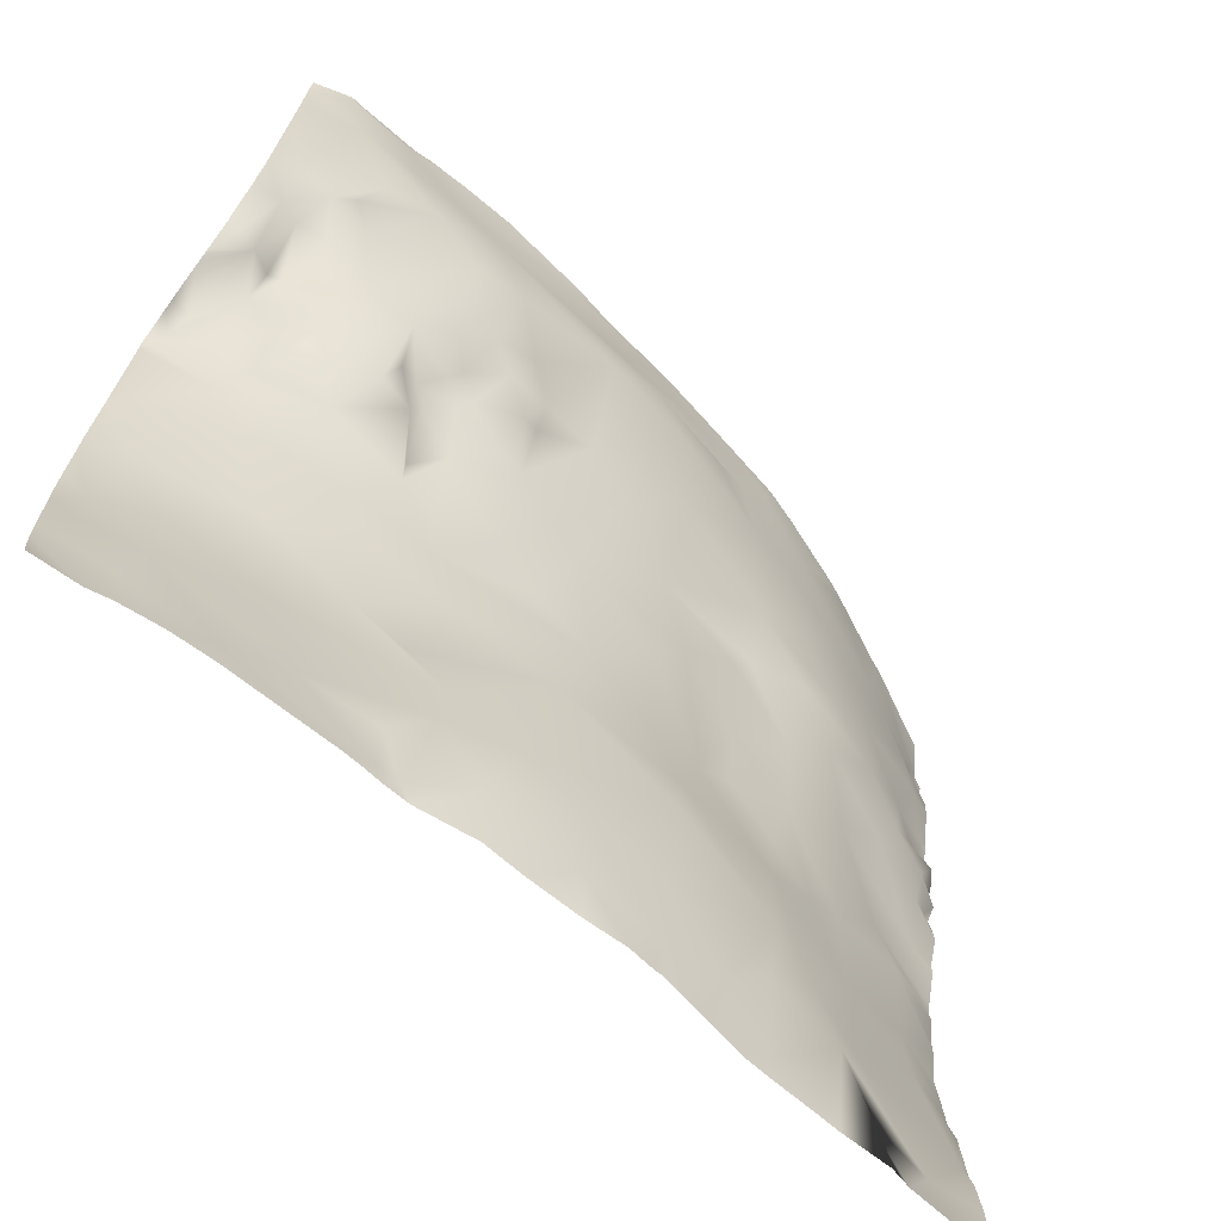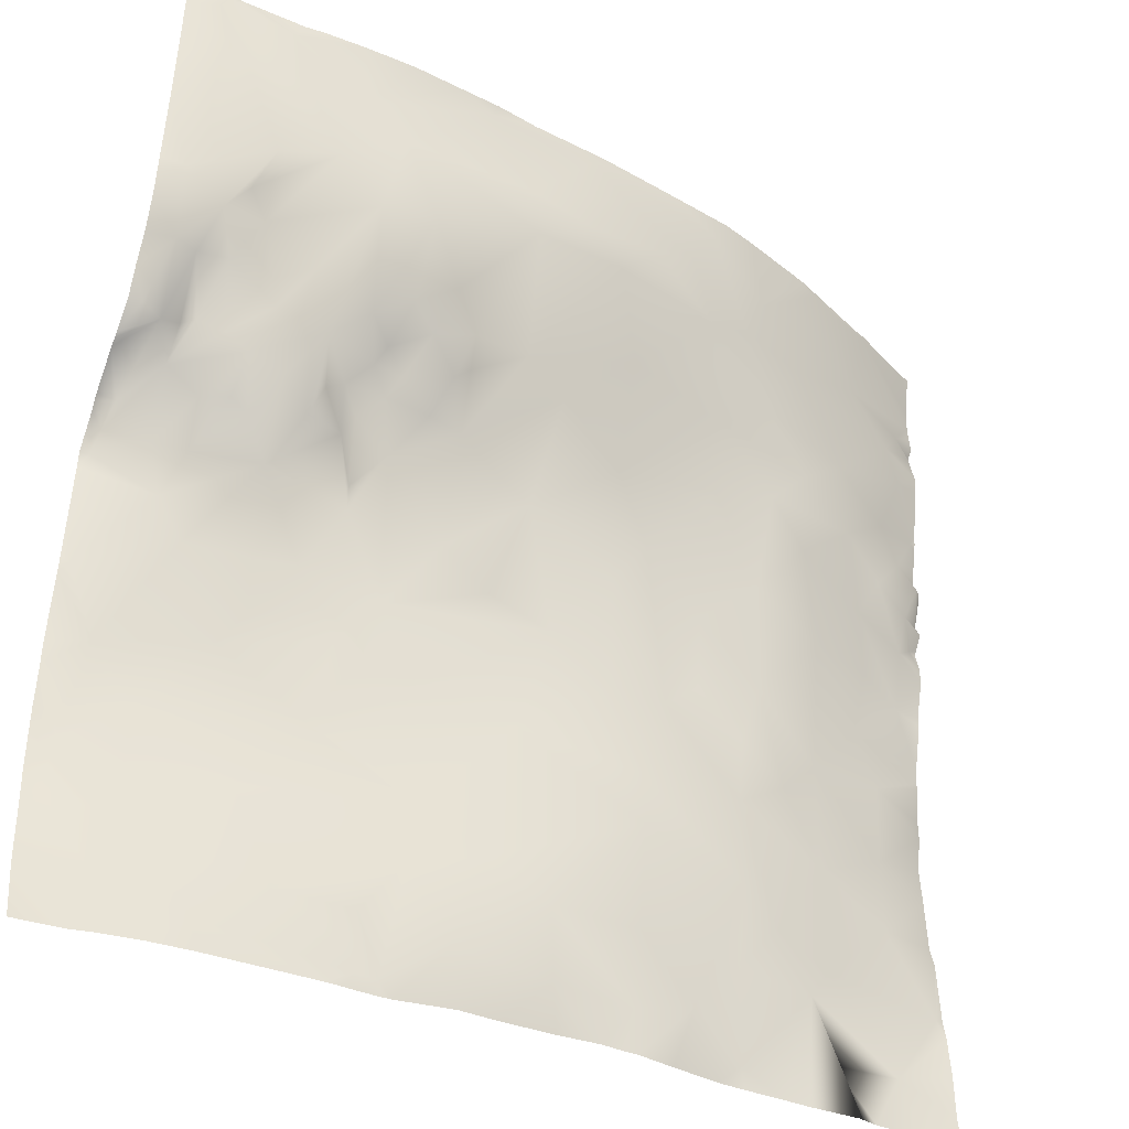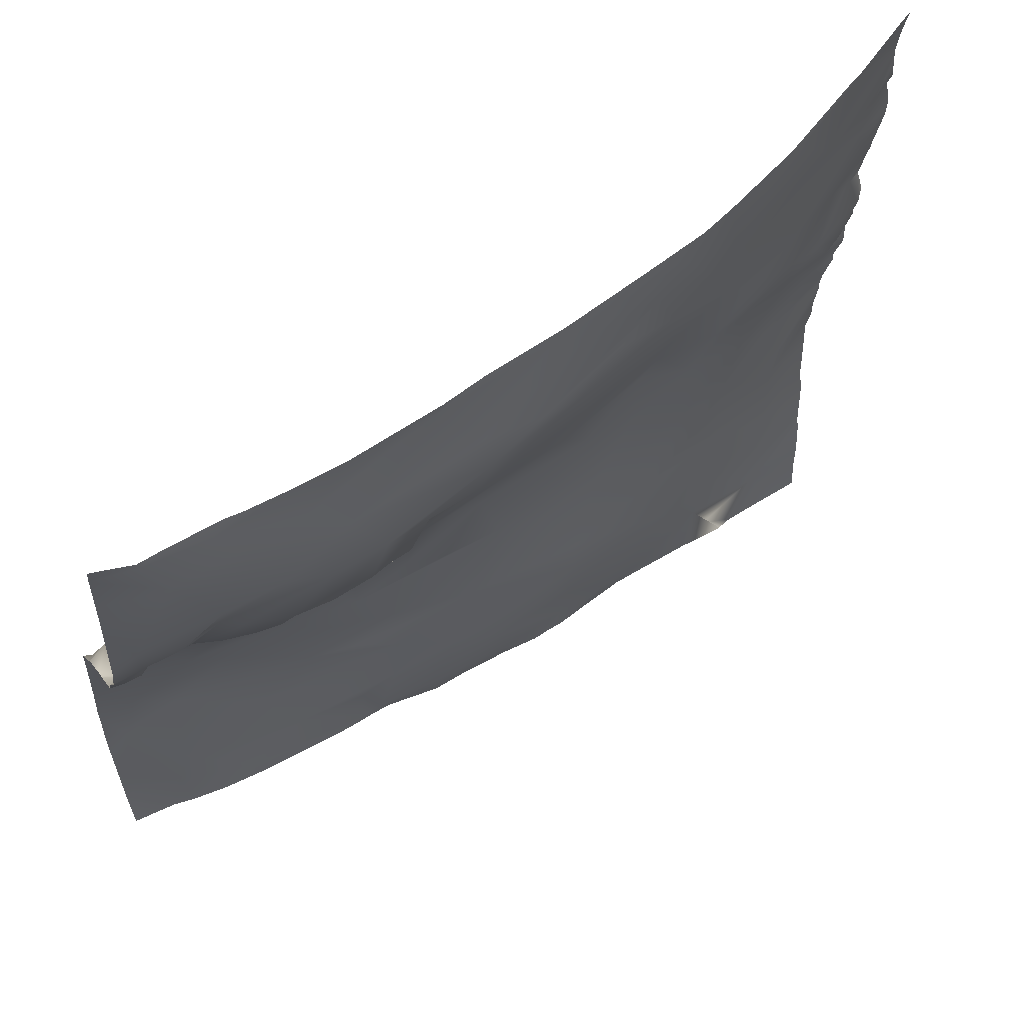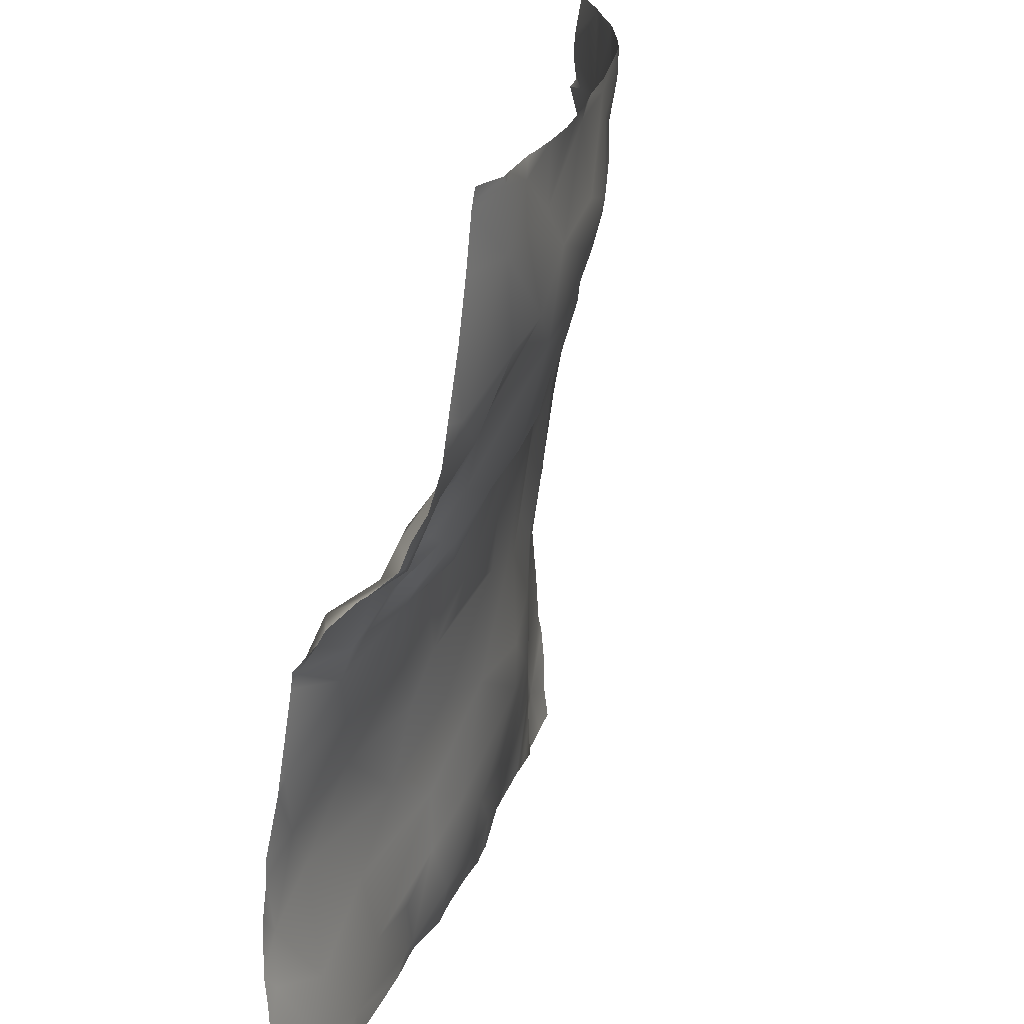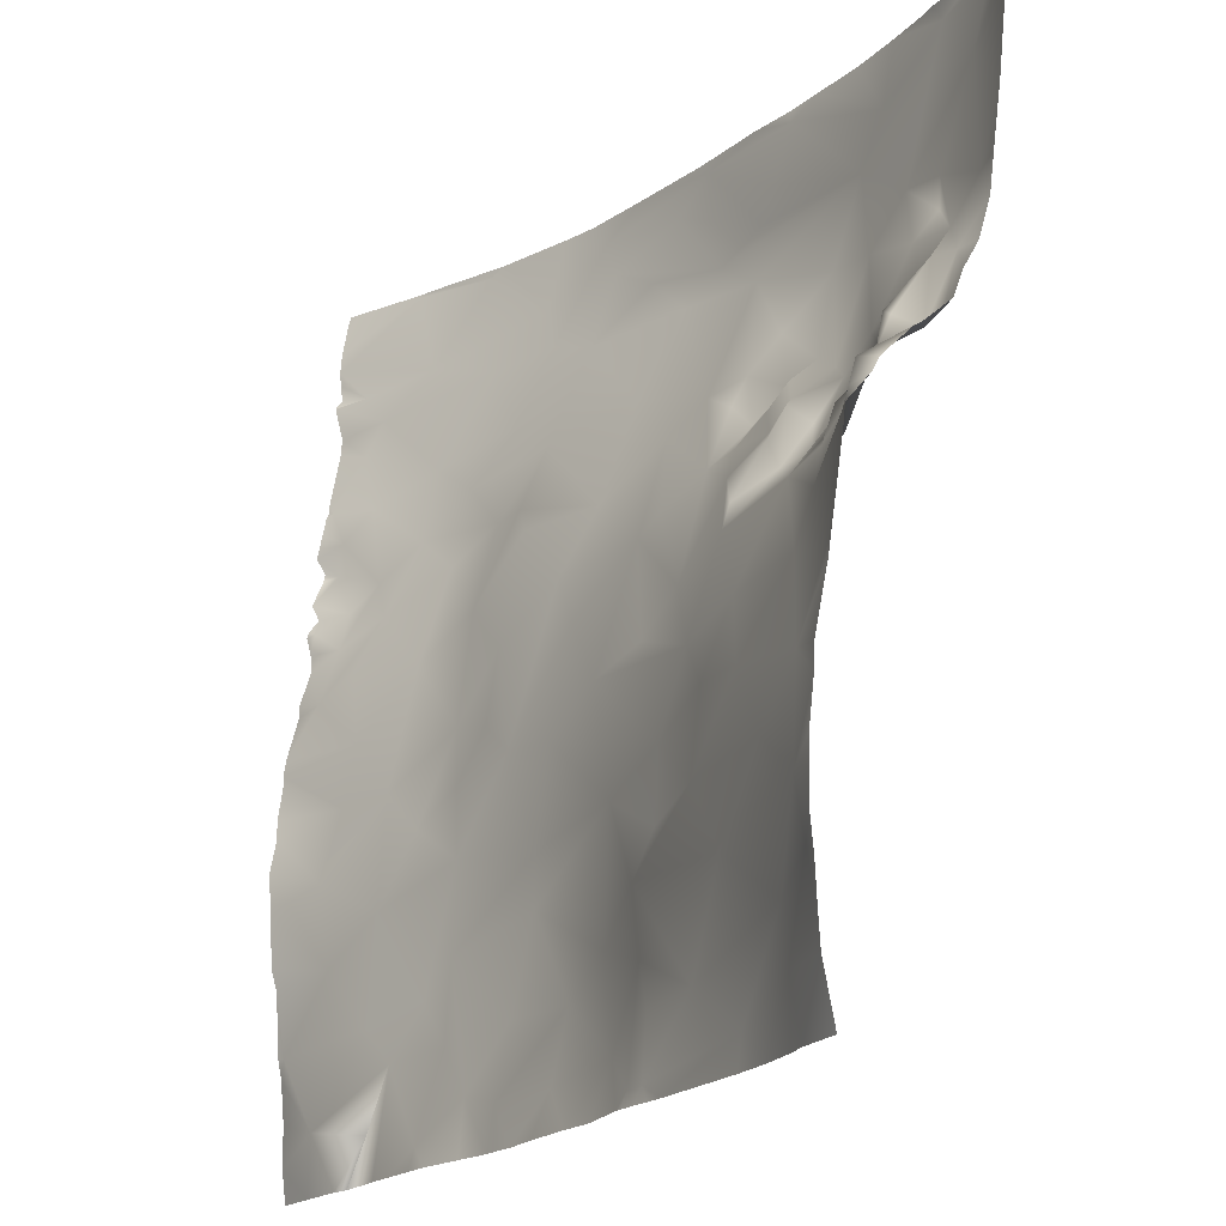
<metadata>
{"format":"obj","ext":"obj","renderer":"f3d","projection":"perspective","resolution":1024,"background":"white","views":[{"elev":-68.9,"azim":-38.6,"up":"+Z"},{"elev":-37.7,"azim":-26.6,"up":"+Z"},{"elev":60.1,"azim":-29.3,"up":"+Z"},{"elev":21.1,"azim":-72.8,"up":"+Z"},{"elev":-19.6,"azim":-119.0,"up":"+Z"}]}
</metadata>
<code>
o lod_0_600_Cube
v 767 -23.04 285
v 773.6 -22.86 284
v 796.2 -21.52 284.5
v 782.3 -22.21 279.2
v 808.8 -20.11 284.8
v 775.3 -22.41 279
v 786.5 -22.57 274.9
v 801.1 -21.2 275.9
v 769 -22.55 278.4
v 813.2 -19.22 281.5
v 824.7 -17.4 283.1
v 807.8 -20.76 274.3
v 822 -17.22 278.8
v 830.1 -14.5 273.6
v 832 -14.84 278.2
v 817.2 -18.6 276.1
v 824.9 -15.89 271.7
v 812.3 -19.27 271.5
v 802 -21.03 270.4
v 815.5 -15.88 262.4
v 803.2 -16.26 258
v 833.4 -12.31 265.8
v 827.5 -12.45 261.4
v 837.9 -11.77 273.2
v 839.1 -9.983 260.4
v 844.4 -8.873 264.3
v 846.6 -8.94 276.3
v 852.6 -6.156 272.2
v 840.2 -12.43 285
v 849.1 -8.418 285.6
v 856.8 -0.942 248.8
v 854.6 -3.818 250.9
v 856.8 -3.37 255.6
v 854.3 -2.631 246.7
v 850.5 -5.241 253.1
v 854.9 -2.991 258.5
v 854.7 -5.085 275.4
v 854.5 -5.03 268.6
v 857.1 -2.678 262.6
v 851.8 -4.847 261.7
v 845.5 -7.601 256.5
v 848 -4.766 248.7
v 834.3 -10.59 255.3
v 839.4 -8.077 251.8
v 827.9 -9.691 254.3
v 833.7 -7.727 245.4
v 815.5 -11.75 250.9
v 826.1 -9.298 251.4
v 841.7 -5.71 241.7
v 808 -14.71 255.4
v 819.6 -9.602 244.5
v 827 -7.15 239.4
v 834 -6.395 233.5
v 806.2 -10.55 244.2
v 823.2 -6.362 228.2
v 802.9 -11.03 245.7
v 827.2 -6.017 231.6
v 797.6 -12.78 248.3
v 832.2 -5.567 227
v 837.7 -4.097 223.8
v 816.1 -9.244 239.1
v 831.8 -5.478 219.7
v 816.8 -7.259 227.5
v 842.2 -2.951 228.2
v 820 -7.681 218.1
v 809.8 -8.051 231.4
v 806.4 -7.816 219.4
v 802.7 -8.847 233.1
v 797.5 -9.555 236.7
v 792.2 -7.309 229.4
v 796.6 -7.074 221.9
v 790.9 -10.71 244.6
v 792.9 -4.545 213.4
v 788.3 -6.199 224.6
v 786.9 -4.429 215.7
v 797.6 -4.984 209.8
v 784 -6.87 231.2
v 777.7 -3.221 222.8
v 787.9 -8.326 238.4
v 772.7 -5.628 231
v 787.6 -8.956 240.9
v 779 -9.22 240.2
v 785.2 -12.44 243.9
v 786.7 -12.12 246.9
v 789 -13.88 248.8
v 785 -13.1 249.7
v 793.9 -13.27 248.9
v 782.7 -14.27 247.4
v 795.2 -16.08 252.2
v 781.5 -13.25 244.3
v 797.3 -15.19 254.6
v 797.1 -16.78 257.9
v 790.4 -14.5 251.4
v 792.1 -17.84 255.1
v 794.3 -18.74 261.4
v 790.3 -21.81 266.6
v 789.4 -19.39 257.2
v 788.3 -15.57 253.8
v 787.2 -15.03 251.6
v 785.4 -18.51 254.6
v 781.7 -16.86 251.8
v 784.4 -21.72 265.7
v 778.4 -14.33 247.2
v 779.6 -22.47 270
v 776.5 -16.2 253.7
v 773.7 -18.8 261.4
v 774.8 -14.27 248.7
v 776 -11.51 243.6
v 771.8 -7.854 240.1
v 774.4 -11.01 245.5
v 771.4 -10.48 244.7
v 772.2 -14.11 250.3
v 768.1 -7.75 239.9
v 767.9 -10.66 247.2
v 771 -17.17 256.7
v 769.7 -12.71 252
v 770 -5.831 235.5
v 767.9 -16.38 257
v 763.3 -2.53 227.7
v 768.3 -12.48 251.1
v 769.3 -19.48 261
v 765.9 -14.11 249.4
v 771.6 -20.13 263.9
v 773.5 -21.71 268.4
v 765 -19.66 264.4
v 765.6 -17.4 256.9
v 763.9 -14.6 250.4
v 764.7 -6.55 244.7
v 764 -5.313 241.6
v 763.4 -4.305 239.2
v 793.1 -3.37 192.1
v 766.6 -1.707 220.5
v 765 -0.191 210.3
v 771 -1.185 214.6
v 764 -0.493 204.6
v 780.6 -3.236 208.2
v 770.8 -2.618 202.3
v 769.1 -2.026 196.5
v 777.8 -3.347 193.8
v 784.9 -3.196 198.5
v 792.9 -3.706 198.3
v 796.8 -5.257 203.1
v 795.4 -3.29 192.1
v 804.5 -6.164 205.6
v 801.5 -5.319 195.9
v 820 -7.599 212.6
v 810.9 -6.28 202.2
v 811.6 -4.964 195
v 820.4 -4.092 194.9
v 820.4 -5.522 202.4
v 826.6 -4.171 196.6
v 832 -5.225 210.3
v 832.5 -2.169 192.8
v 831.4 -4.429 201.9
v 835.9 -4.338 207
v 840.2 -2.974 201.7
v 842.6 -2.369 216.6
v 843.1 -1.858 205.3
v 842.8 -2.003 195.3
v 851.3 -0.03398 196.7
v 856.9 0.659 204.7
v 850.6 -0.993 212.4
v 851.2 -0.06298 221.1
v 857.8 1.304 211.4
v 850.3 -1.879 228.7
v 848 -2.097 234.8
v 849.7 -2.232 242.8
v 854.5 -0.677 240.6
v 796.8 -21.68 285.9
v 792.6 -22.12 285.9
v 776.6 -22.82 285.9
v 781.1 -22.87 285.9
v 774.8 -22.65 285.9
v 786.8 -22.73 285.9
v 767.5 -22.99 285.9
v 768.2 -22.92 285.9
v 766.5 -23.04 285.9
v 762.7 -21.85 285.9
v 762.5 -21.72 285.5
v 762.5 -21.55 284.4
v 762.5 -21.84 285.9
v 762.5 -21.46 283.9
v 762.5 -20.94 278.3
v 762.5 -20.23 272.1
v 762.5 -19.19 264.9
v 762.5 -18.62 260.8
v 762.5 -17.32 256.4
v 762.5 -15.63 253.5
v 762.5 -14.5 250.6
v 762.5 -3.806 237.8
v 762.5 -2.994 232.4
v 762.5 -11.81 248.2
v 762.5 -11.43 247.8
v 762.5 -10.65 247.4
v 762.5 -7.367 244
v 762.5 -7.061 243.5
v 762.5 -3.988 239.4
v 762.5 -6.551 242.5
v 762.5 -2.339 228.2
v 762.5 -2.105 226.6
v 762.5 -0.6644 219.7
v 762.5 -0.5781 217.3
v 762.5 -0.04303 212.8
v 762.5 0.09214 206.6
v 778.6 -3.344 190.6
v 790.2 -3.363 190.6
v 792.1 -3.263 190.6
v 794.1 -3.1 190.6
v 795.9 -3.042 190.6
v 762.5 -0.2027 203.5
v 762.5 -0.4182 199.2
v 769.9 -2.574 190.6
v 767.5 -2.053 190.6
v 762.5 -0.5982 196.3
v 762.5 -1.762 190.6
v 774.1 -3.114 190.6
v 857.8 -3.875 284.2
v 857.8 -4.23 285.9
v 856.6 -4.765 285.9
v 857.8 -3.398 281.4
v 849.1 -8.45 285.9
v 847.8 -8.939 285.9
v 839.4 -12.7 285.9
v 857.8 -3.206 279.2
v 857.8 -3.349 277.7
v 857.8 -3.589 275.9
v 838.4 -13.12 285.9
v 830.4 -15.87 285.9
v 826.6 -17.03 285.9
v 819.5 -18.3 285.9
v 810.1 -19.9 285.9
v 801.6 -20.84 285.9
v 857.8 -2.842 274.9
v 857.8 -3.72 271.6
v 857.8 -3.595 269.6
v 857.8 -2.855 275
v 857.8 -2.526 263.8
v 857.8 -2.466 262.9
v 857.8 -2.238 262.3
v 857.8 -1.857 260.3
v 857.8 -2.12 255.1
v 857.8 -2.306 256
v 857.8 -1.316 257.5
v 857.8 -0.9817 252.3
v 857.8 -1.785 250.8
v 857.8 -0.7031 249.3
v 857.8 -0.521 248.6
v 857.8 -1.004 246.8
v 857.8 -1.097 244.9
v 857.8 0.07403 241.1
v 857.8 0.04447 239.9
v 857.8 1.259 235.2
v 857.8 1.52 233.5
v 857.8 1.431 232.7
v 857.8 1.971 228.8
v 857.8 1.937 226.8
v 857.8 2.607 223.2
v 857.8 2.291 219.2
v 857.8 1.323 211.4
v 857.8 1.319 211.4
v 857.8 1.97 213.7
v 857.8 1.311 211.3
v 857.8 0.8966 204.7
v 857.8 0.4753 202.7
v 857.8 0.07276 198.3
v 845.7 -1.525 190.6
v 845.9 -1.567 190.6
v 857.8 0.01378 194.1
v 857.8 -0.4337 190.6
v 853.1 -0.7097 190.6
v 847.7 -1.08 190.6
v 840.1 -1.537 190.6
v 837.3 -1.667 190.6
v 833 -1.824 190.6
v 830.2 -1.977 190.6
v 825 -2.839 190.6
v 819.5 -3.598 190.6
v 820.8 -3.574 190.6
v 817.1 -3.84 190.6
v 802.8 -3.901 190.6
v 806.9 -3.669 190.6
v 812.7 -3.63 190.6
v 796.8 -3.041 190.6
f 1 177 175
f 1 175 176
f 2 176 173
f 2 173 171
f 2 171 172
f 3 169 232
f 4 170 3
f 4 172 174
f 5 232 231
f 6 2 4
f 4 3 7
f 6 4 7
f 8 3 5
f 7 3 8
f 9 2 6
f 9 1 2
f 8 5 10
f 10 5 11
f 5 230 11
f 12 8 10
f 7 8 12
f 13 10 11
f 12 10 13
f 11 230 229
f 14 13 11
f 11 228 15
f 14 11 15
f 12 13 16
f 16 13 17
f 17 13 14
f 18 12 16
f 18 16 17
f 19 12 18
f 19 7 12
f 20 18 17
f 21 19 18
f 21 18 20
f 22 17 14
f 20 17 23
f 17 22 23
f 22 14 24
f 14 15 24
f 23 22 25
f 22 24 26
f 25 22 26
f 24 15 27
f 26 24 28
f 24 27 28
f 15 29 27
f 15 227 29
f 27 29 30
f 29 222 30
f 30 224 27
f 219 217 220
f 31 246 247
f 32 244 245
f 31 245 246
f 33 244 32
f 34 32 31
f 31 248 34
f 35 33 32
f 34 35 32
f 33 243 242
f 35 36 33
f 36 240 243
f 37 225 226
f 37 224 225
f 28 27 37
f 37 233 28
f 28 233 234
f 38 234 235
f 26 28 38
f 38 237 39
f 39 237 238
f 39 240 36
f 40 38 39
f 36 40 39
f 26 38 40
f 35 40 36
f 41 26 40
f 41 40 35
f 25 26 41
f 42 41 35
f 42 35 34
f 43 25 41
f 23 25 43
f 44 43 41
f 42 44 41
f 45 23 43
f 46 43 44
f 46 45 43
f 47 23 45
f 47 20 23
f 45 46 48
f 48 47 45
f 46 44 49
f 49 44 42
f 50 20 47
f 50 21 20
f 51 47 48
f 52 48 46
f 51 48 52
f 52 46 53
f 53 46 49
f 54 47 51
f 54 50 47
f 55 51 52
f 56 50 54
f 55 52 57
f 57 52 53
f 56 58 50
f 58 21 50
f 57 53 59
f 55 57 59
f 59 53 60
f 61 51 55
f 61 54 51
f 62 55 59
f 62 59 60
f 63 61 55
f 60 53 64
f 53 49 64
f 65 63 55
f 65 55 62
f 66 61 63
f 66 54 61
f 67 63 65
f 67 66 63
f 68 54 66
f 69 54 68
f 69 56 54
f 58 56 69
f 70 68 66
f 70 69 68
f 71 66 67
f 71 70 66
f 72 58 69
f 70 72 69
f 73 71 67
f 74 70 71
f 73 75 71
f 75 74 71
f 73 67 76
f 76 75 73
f 77 70 74
f 78 74 75
f 78 77 74
f 70 77 79
f 79 72 70
f 80 77 78
f 81 72 79
f 77 82 79
f 80 82 77
f 79 83 81
f 79 82 83
f 81 84 72
f 83 84 81
f 84 85 72
f 83 86 84
f 84 86 85
f 72 85 87
f 72 87 58
f 88 86 83
f 87 89 58
f 90 88 83
f 90 83 82
f 89 91 58
f 91 21 58
f 92 21 91
f 89 92 91
f 92 19 21
f 87 93 89
f 85 93 87
f 89 94 92
f 93 94 89
f 92 95 19
f 94 95 92
f 96 19 95
f 96 7 19
f 94 97 95
f 97 96 95
f 98 94 93
f 98 97 94
f 99 93 85
f 99 98 93
f 86 99 85
f 98 100 97
f 99 100 98
f 97 100 96
f 86 101 99
f 101 100 99
f 88 101 86
f 101 88 90
f 100 102 96
f 101 102 100
f 102 7 96
f 103 101 90
f 82 103 90
f 102 104 7
f 6 7 104
f 9 6 104
f 105 102 101
f 106 104 102
f 106 102 105
f 103 107 101
f 107 105 101
f 82 108 103
f 108 107 103
f 109 108 82
f 110 107 108
f 109 110 108
f 111 107 110
f 109 111 110
f 112 105 107
f 113 111 109
f 111 114 107
f 114 112 107
f 113 114 111
f 112 115 105
f 115 106 105
f 114 116 112
f 116 115 112
f 117 109 82
f 113 109 117
f 80 117 82
f 118 115 116
f 119 117 80
f 120 118 116
f 120 116 114
f 118 121 115
f 121 106 115
f 122 118 120
f 122 120 114
f 121 123 106
f 123 104 106
f 123 124 104
f 121 124 123
f 124 9 104
f 125 124 121
f 125 9 124
f 126 121 118
f 126 125 121
f 126 118 122
f 127 126 122
f 128 122 114
f 129 128 114
f 129 114 113
f 196 128 129
f 130 129 113
f 198 129 130
f 117 130 113
f 130 197 198
f 119 80 132
f 132 80 78
f 134 132 78
f 133 132 134
f 134 78 75
f 136 134 75
f 136 75 76
f 137 133 134
f 137 134 136
f 135 133 137
f 138 135 137
f 138 137 139
f 139 137 140
f 137 136 140
f 139 140 131
f 140 136 76
f 131 140 141
f 140 76 142
f 141 140 142
f 131 141 143
f 141 142 143
f 142 76 144
f 76 67 144
f 143 142 145
f 145 283 143
f 142 144 145
f 144 67 146
f 146 67 65
f 145 144 147
f 144 146 147
f 148 281 145
f 145 147 148
f 148 147 149
f 149 279 148
f 147 146 150
f 149 147 150
f 149 150 151
f 150 146 152
f 151 150 152
f 146 65 152
f 152 65 62
f 151 152 154
f 151 154 153
f 152 62 155
f 154 152 155
f 153 154 156
f 154 155 156
f 156 267 272
f 62 157 155
f 157 62 60
f 60 64 157
f 156 155 158
f 155 157 158
f 159 267 156
f 159 156 160
f 156 158 160
f 268 270 160
f 160 158 161
f 160 265 268
f 158 162 161
f 157 162 158
f 161 263 264
f 162 157 163
f 157 64 163
f 161 162 164
f 262 161 164
f 64 165 163
f 163 258 162
f 163 256 257
f 261 164 162
f 162 258 261
f 164 259 260
f 64 166 165
f 64 49 166
f 49 167 166
f 49 42 167
f 167 42 168
f 166 167 168
f 42 34 168
f 165 253 254
f 166 252 253
f 168 249 250
f 34 248 249
f 168 250 251
f 165 254 255
f 165 255 256
f 260 262 164
f 281 280 145
f 200 132 201
f 184 183 9
f 204 203 133
f 238 239 39
f 195 194 128
f 213 215 214
f 194 122 128
f 138 212 213
f 222 221 30
f 242 241 33
f 183 182 9
f 202 133 203
f 275 151 153
f 227 223 29
f 177 180 178
f 219 218 217
f 184 125 185
f 278 149 151
f 271 159 160
f 186 126 187
f 208 143 209
f 270 271 160
f 186 185 125
f 226 236 37
f 200 199 119
f 273 156 272
f 216 138 139
f 276 278 151
f 170 169 3
f 188 187 126
f 264 160 161
f 279 282 148
f 190 197 130
f 179 181 178
f 211 135 138
f 204 135 210
f 192 122 193
f 273 274 153
f 206 139 131
f 191 119 199
f 192 189 127
f 283 209 143
f 207 206 131
f 274 275 153
f 208 207 131
f 251 252 168
f 182 1 9
f 202 201 132
f 190 117 191
f 188 127 189
f 205 216 139
f 2 1 176
f 4 174 170
f 4 2 172
f 5 3 232
f 5 231 230
f 11 229 228
f 15 228 227
f 29 223 222
f 30 220 224
f 220 30 219
f 30 221 219
f 31 32 245
f 33 241 244
f 31 247 248
f 33 36 243
f 37 27 224
f 37 236 233
f 38 28 234
f 38 235 237
f 39 239 240
f 196 195 128
f 198 196 129
f 145 280 283
f 148 282 281
f 149 277 279
f 159 266 267
f 268 269 270
f 262 263 161
f 163 257 258
f 163 165 256
f 261 259 164
f 165 166 253
f 166 168 252
f 168 34 249
f 200 119 132
f 194 193 122
f 213 214 138
f 214 211 138
f 202 132 133
f 275 276 151
f 1 180 177
f 180 179 178
f 184 9 125
f 278 277 149
f 271 266 159
f 186 125 126
f 208 131 143
f 273 153 156
f 216 212 138
f 264 265 160
f 211 210 135
f 204 133 135
f 192 127 122
f 206 205 139
f 191 117 119
f 182 180 1
f 190 130 117
f 188 126 127

</code>
